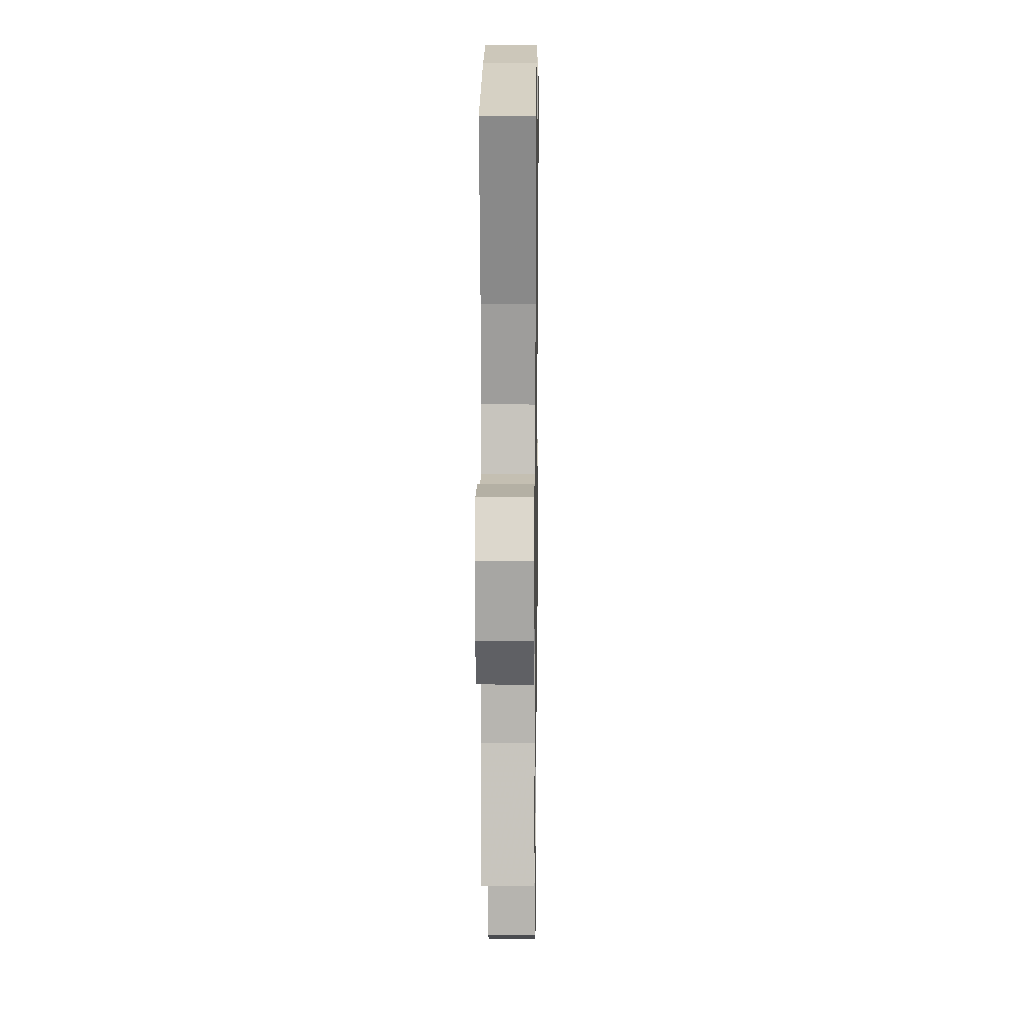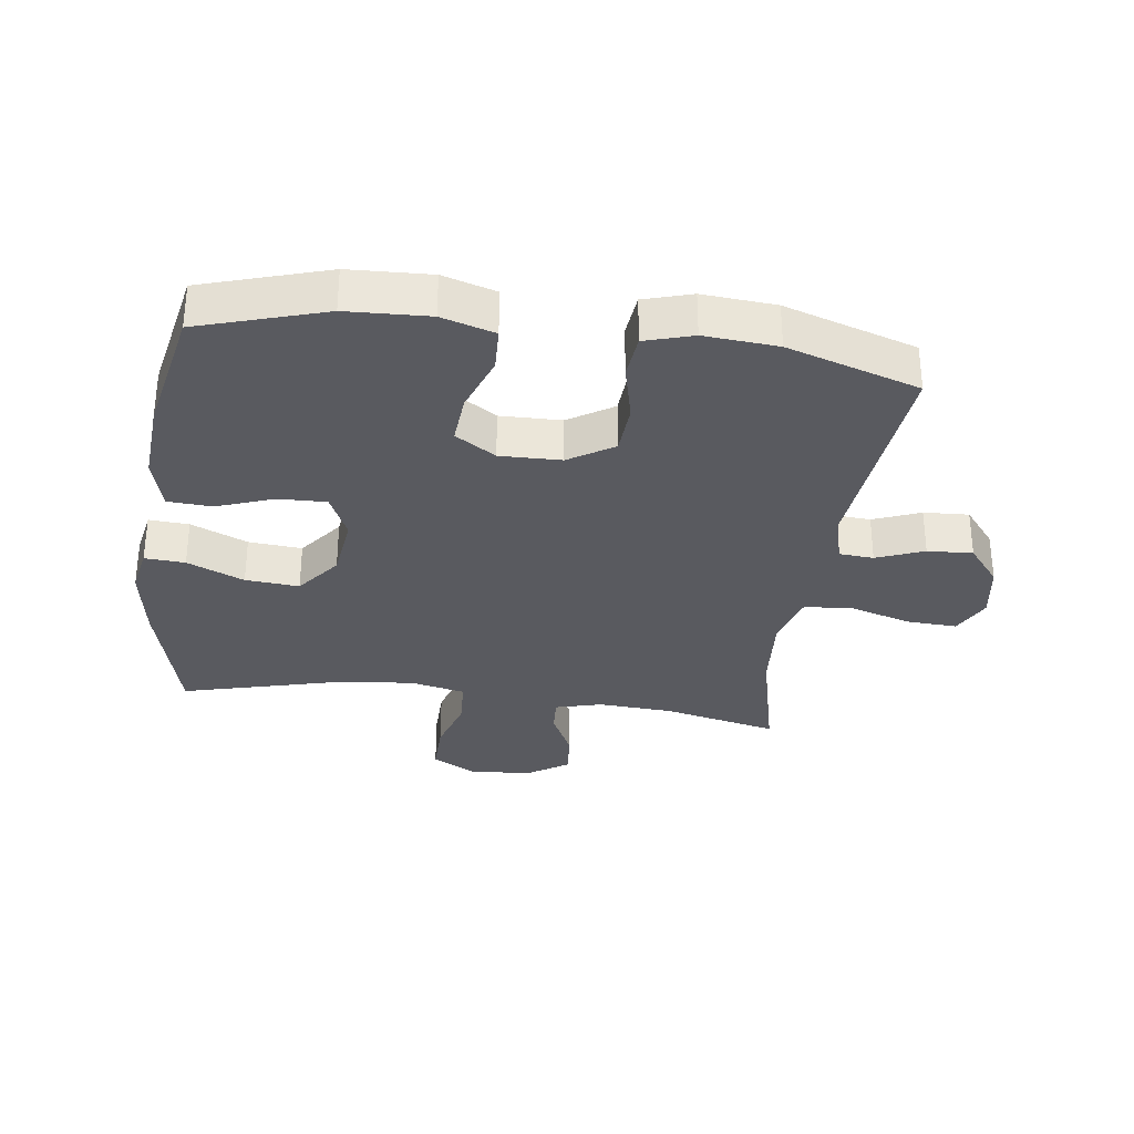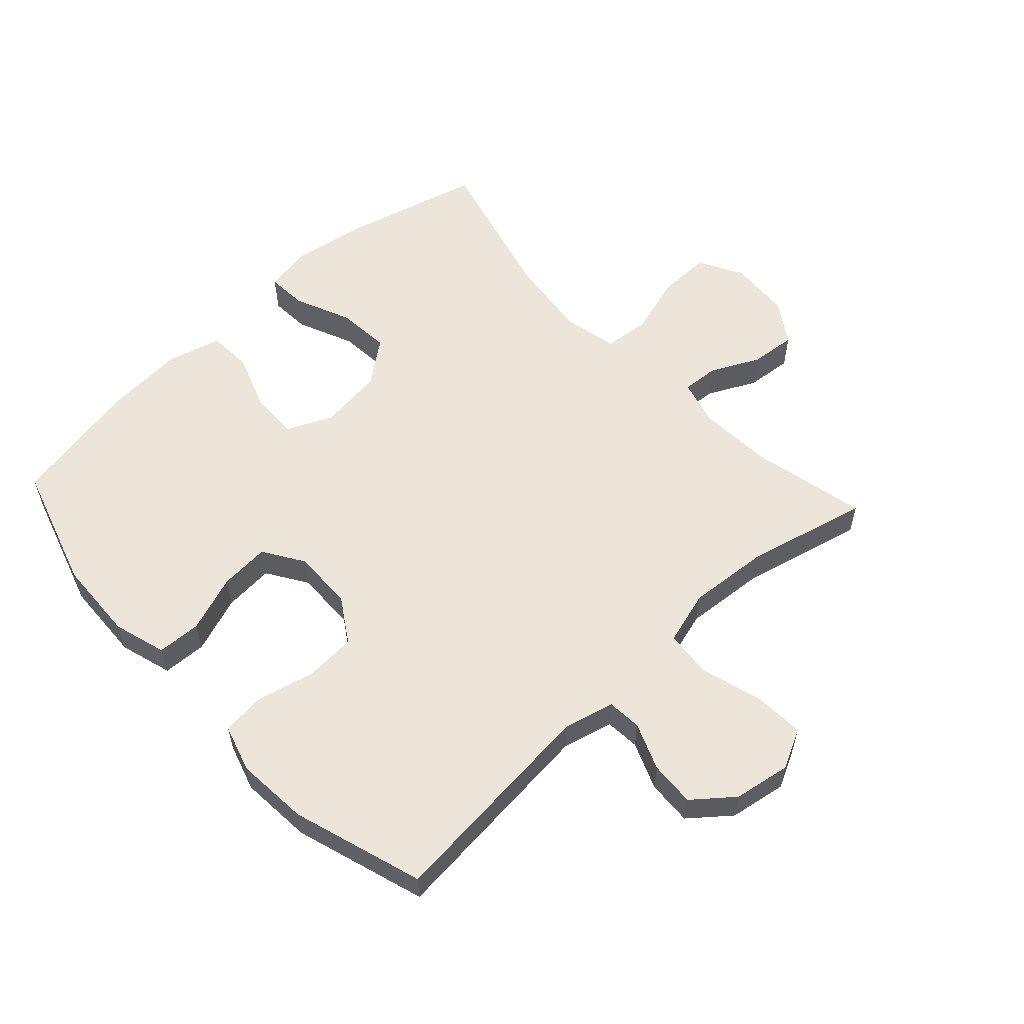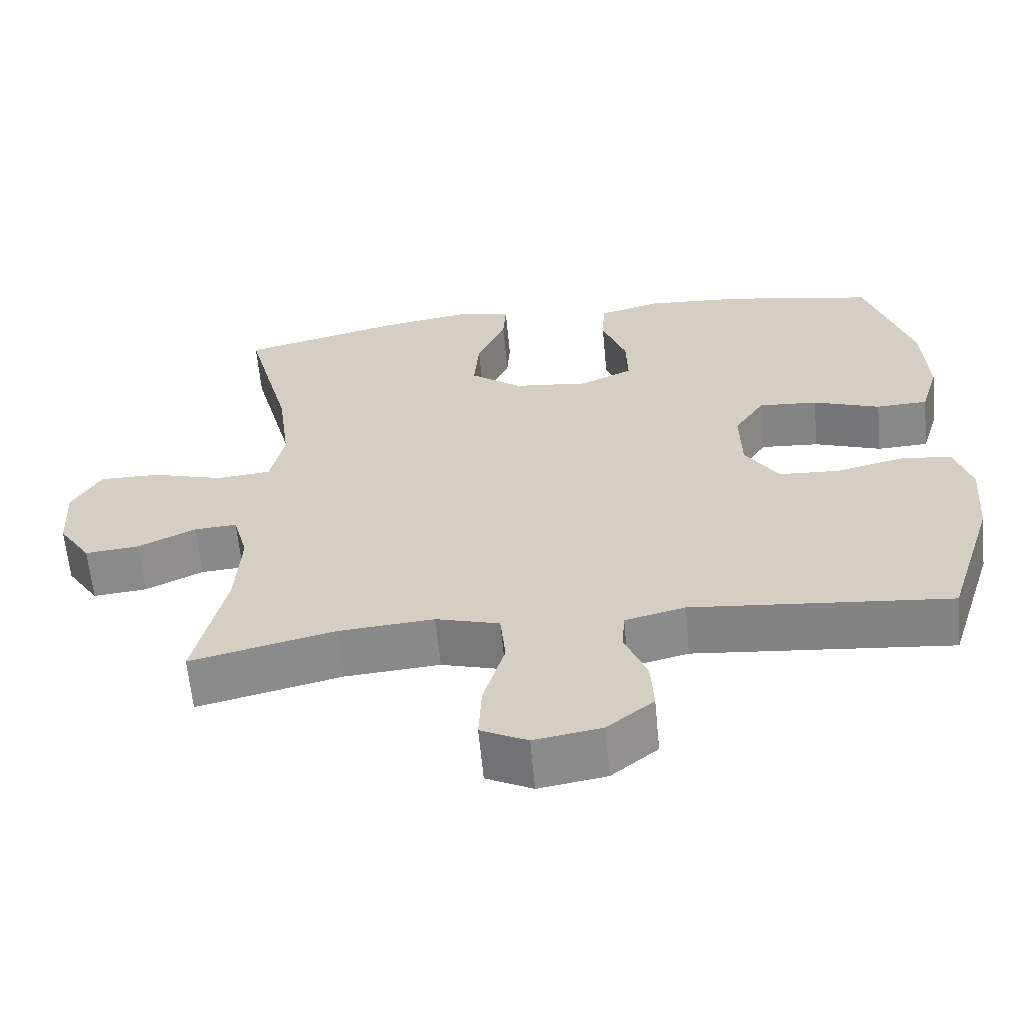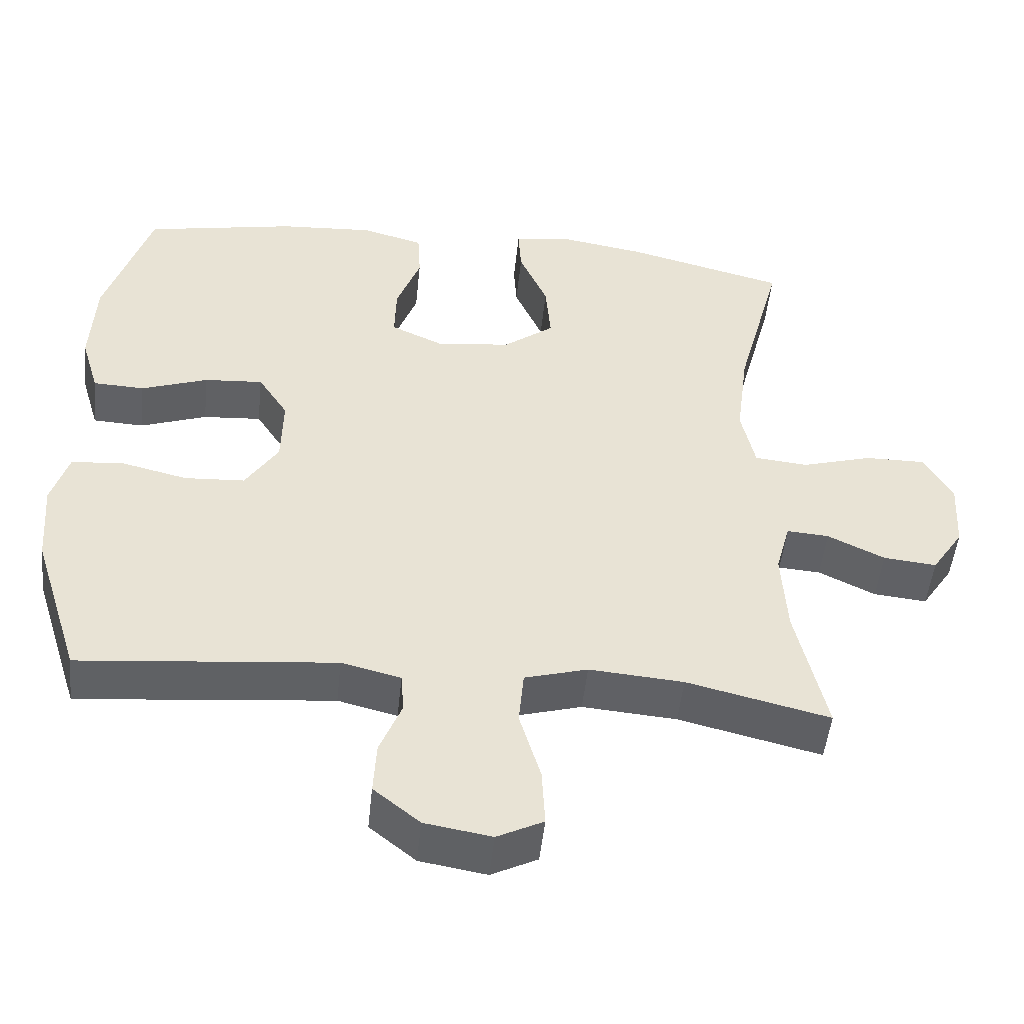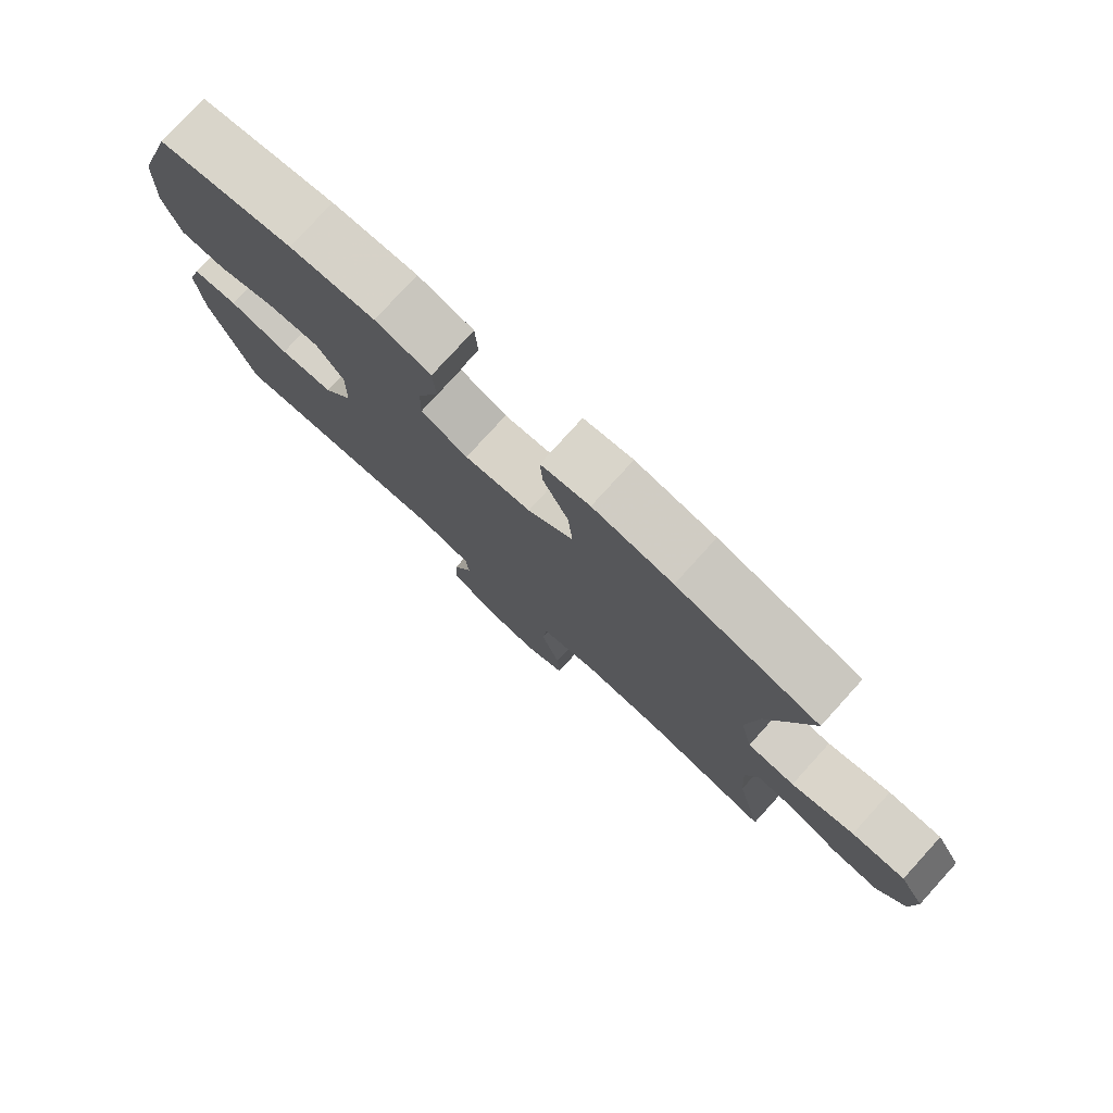
<metadata>
{"format":"obj","ext":"obj","renderer":"f3d","projection":"perspective","resolution":1024,"background":"white","views":[{"elev":12.2,"azim":-89.2,"up":"+Z"},{"elev":-31.9,"azim":82.2,"up":"+Y"},{"elev":57.1,"azim":137.2,"up":"+Y"},{"elev":-62.5,"azim":5.4,"up":"+Z"},{"elev":-49.9,"azim":174.0,"up":"+Z"},{"elev":78.4,"azim":-137.7,"up":"+Z"}]}
</metadata>
<code>
v 0.5 0.07 0.5
v 0.562 0.07 0.301
v 0.568 0.07 0.171
v 0.543 0.07 0.087
v 0.473 0.07 0.084
v 0.382 0.07 0.117
v 0.302 0.07 0.123
v 0.261 0.07 0.059
v 0.263 0.07 -0.038
v 0.308 0.07 -0.109
v 0.39 0.07 -0.114
v 0.482 0.07 -0.092
v 0.552 0.07 -0.099
v 0.575 0.07 -0.175
v 0.566 0.07 -0.291
v 0.5 0.07 -0.5
v 0.152 0.07 -0.466
v 0.071 0.07 -0.486
v 0.067 0.07 -0.541
v 0.097 0.07 -0.616
v 0.101 0.07 -0.688
v 0.038 0.07 -0.739
v -0.053 0.07 -0.754
v -0.116 0.07 -0.722
v -0.112 0.07 -0.642
v -0.083 0.07 -0.544
v -0.09 0.07 -0.468
v -0.176 0.07 -0.443
v -0.305 0.07 -0.453
v -0.5 0.07 -0.5
v -0.459 0.07 -0.317
v -0.452 0.07 -0.198
v -0.472 0.07 -0.124
v -0.53 0.07 -0.128
v -0.608 0.07 -0.166
v -0.681 0.07 -0.173
v -0.725 0.07 -0.106
v -0.731 0.07 -0.007
v -0.692 0.07 0.062
v -0.609 0.07 0.061
v -0.512 0.07 0.032
v -0.439 0.07 0.039
v -0.42 0.07 0.127
v -0.437 0.07 0.26
v -0.5 0.07 0.5
v -0.282 0.07 0.556
v -0.16 0.07 0.576
v -0.085 0.07 0.562
v -0.089 0.07 0.498
v -0.128 0.07 0.408
v -0.135 0.07 0.323
v -0.065 0.07 0.269
v 0.037 0.07 0.257
v 0.109 0.07 0.29
v 0.107 0.07 0.366
v 0.074 0.07 0.457
v 0.078 0.07 0.527
v 0.163 0.07 0.55
v 0.293 0.07 0.541
v 0.5 0 0.5
v 0.562 0 0.301
v 0.568 0 0.171
v 0.543 0 0.087
v 0.473 0 0.084
v 0.382 0 0.117
v 0.302 0 0.123
v 0.261 0 0.059
v 0.263 0 -0.038
v 0.308 0 -0.109
v 0.39 0 -0.114
v 0.482 0 -0.092
v 0.552 0 -0.099
v 0.575 0 -0.175
v 0.566 0 -0.291
v 0.5 0 -0.5
v 0.152 0 -0.466
v 0.071 0 -0.486
v 0.067 0 -0.541
v 0.097 0 -0.616
v 0.101 0 -0.688
v 0.038 0 -0.739
v -0.053 0 -0.754
v -0.116 0 -0.722
v -0.112 0 -0.642
v -0.083 0 -0.544
v -0.09 0 -0.468
v -0.176 0 -0.443
v -0.305 0 -0.453
v -0.5 0 -0.5
v -0.459 0 -0.317
v -0.452 0 -0.198
v -0.472 0 -0.124
v -0.53 0 -0.128
v -0.608 0 -0.166
v -0.681 0 -0.173
v -0.725 0 -0.106
v -0.731 0 -0.007
v -0.692 0 0.062
v -0.609 0 0.061
v -0.512 0 0.032
v -0.439 0 0.039
v -0.42 0 0.127
v -0.437 0 0.26
v -0.5 0 0.5
v -0.282 0 0.556
v -0.16 0 0.576
v -0.085 0 0.562
v -0.089 0 0.498
v -0.128 0 0.408
v -0.135 0 0.323
v -0.065 0 0.269
v 0.037 0 0.257
v 0.109 0 0.29
v 0.107 0 0.366
v 0.074 0 0.457
v 0.078 0 0.527
v 0.163 0 0.55
v 0.293 0 0.541
f 4 5 6
f 3 4 6
f 2 3 6
f 1 2 6
f 59 1 6
f 58 59 6
f 57 58 6
f 56 57 6
f 55 56 6
f 54 55 6 7
f 53 54 7 8
f 52 53 8 9
f 51 52 9 10
f 48 49 50
f 47 48 50
f 46 47 50
f 45 46 50
f 44 45 50
f 43 44 50 51
f 42 43 51 10
f 39 40 41
f 38 39 41
f 37 38 41
f 36 37 41
f 35 36 41
f 34 35 41
f 33 34 41 42
f 32 33 42 10
f 29 30 31
f 32 10 11
f 31 32 11
f 29 31 11
f 28 29 11
f 24 25 26
f 23 24 26
f 22 23 26
f 21 22 26
f 20 21 26
f 19 20 26
f 18 19 26 27
f 13 14 15
f 12 13 15
f 11 12 15
f 28 11 15
f 27 28 15
f 18 27 15
f 17 18 15
f 15 16 17
f 65 64 63
f 65 63 62
f 65 62 61
f 65 61 60
f 65 60 118
f 65 118 117
f 65 117 116
f 65 116 115
f 65 115 114
f 66 65 114 113
f 67 66 113 112
f 68 67 112 111
f 69 68 111 110
f 109 108 107
f 109 107 106
f 109 106 105
f 109 105 104
f 109 104 103
f 110 109 103 102
f 69 110 102 101
f 100 99 98
f 100 98 97
f 100 97 96
f 100 96 95
f 100 95 94
f 100 94 93
f 101 100 93 92
f 69 101 92 91
f 90 89 88
f 70 69 91
f 70 91 90
f 70 90 88
f 70 88 87
f 85 84 83
f 85 83 82
f 85 82 81
f 85 81 80
f 85 80 79
f 85 79 78
f 86 85 78 77
f 74 73 72
f 74 72 71
f 74 71 70
f 74 70 87
f 74 87 86
f 74 86 77
f 74 77 76
f 76 75 74
f 1 60 61 2
f 2 61 62 3
f 3 62 63 4
f 4 63 64 5
f 5 64 65 6
f 6 65 66 7
f 7 66 67 8
f 8 67 68 9
f 9 68 69 10
f 10 69 70 11
f 11 70 71 12
f 12 71 72 13
f 13 72 73 14
f 14 73 74 15
f 15 74 75 16
f 16 75 76 17
f 17 76 77 18
f 18 77 78 19
f 19 78 79 20
f 20 79 80 21
f 21 80 81 22
f 22 81 82 23
f 23 82 83 24
f 24 83 84 25
f 25 84 85 26
f 26 85 86 27
f 27 86 87 28
f 28 87 88 29
f 29 88 89 30
f 30 89 90 31
f 31 90 91 32
f 32 91 92 33
f 33 92 93 34
f 34 93 94 35
f 35 94 95 36
f 36 95 96 37
f 37 96 97 38
f 38 97 98 39
f 39 98 99 40
f 40 99 100 41
f 41 100 101 42
f 42 101 102 43
f 43 102 103 44
f 44 103 104 45
f 45 104 105 46
f 46 105 106 47
f 47 106 107 48
f 48 107 108 49
f 49 108 109 50
f 50 109 110 51
f 51 110 111 52
f 52 111 112 53
f 53 112 113 54
f 54 113 114 55
f 55 114 115 56
f 56 115 116 57
f 57 116 117 58
f 58 117 118 59
f 59 118 60 1

</code>
